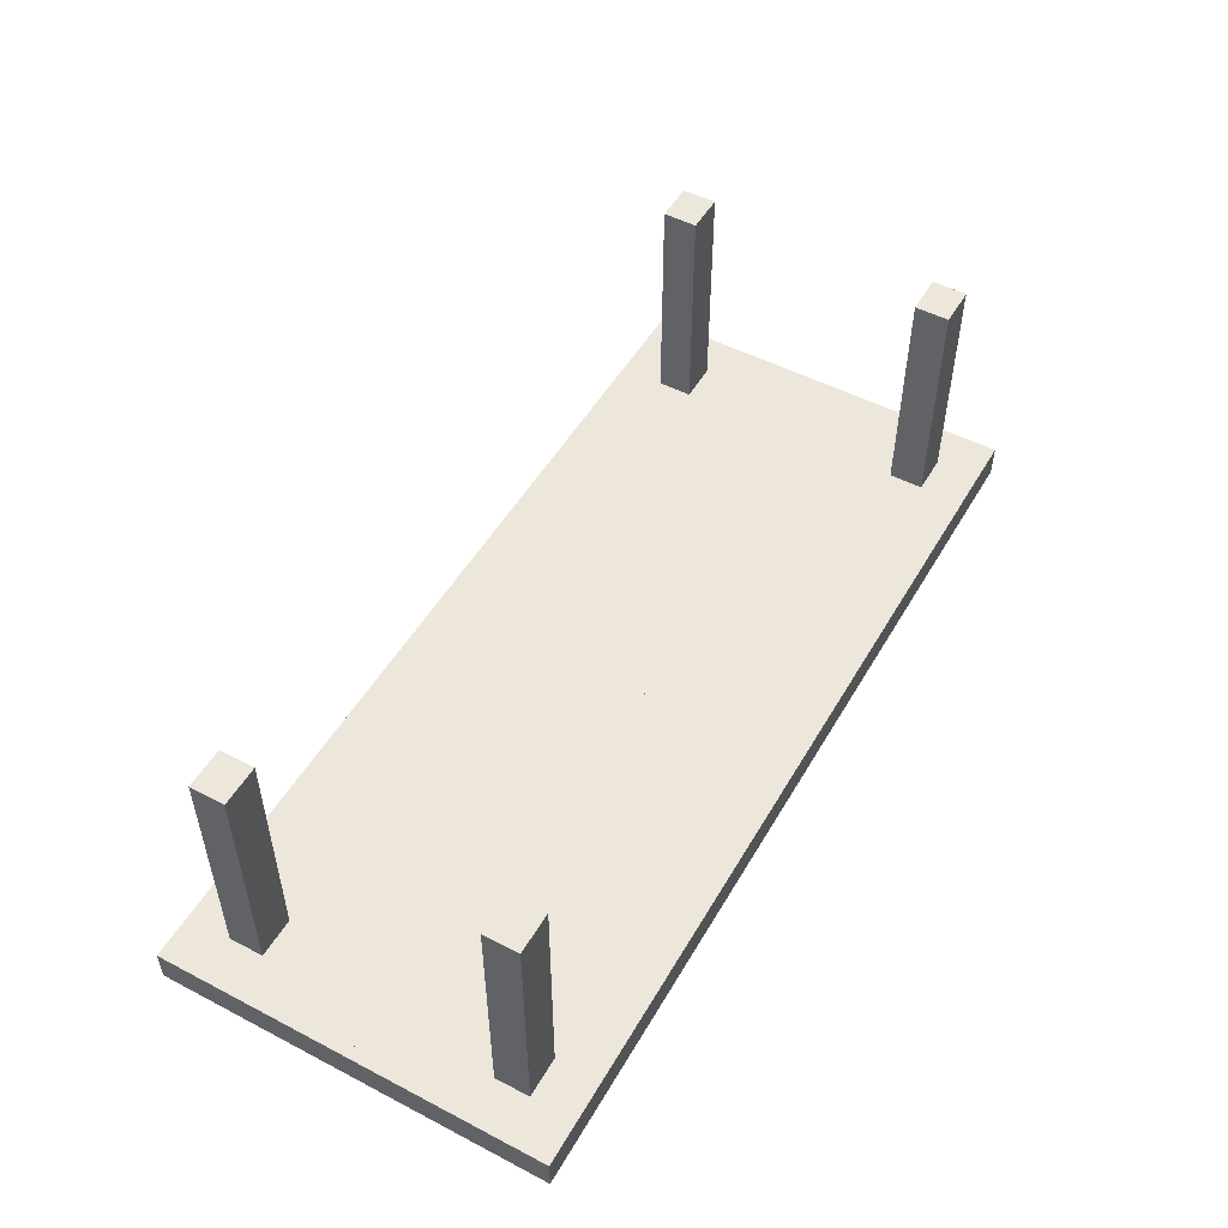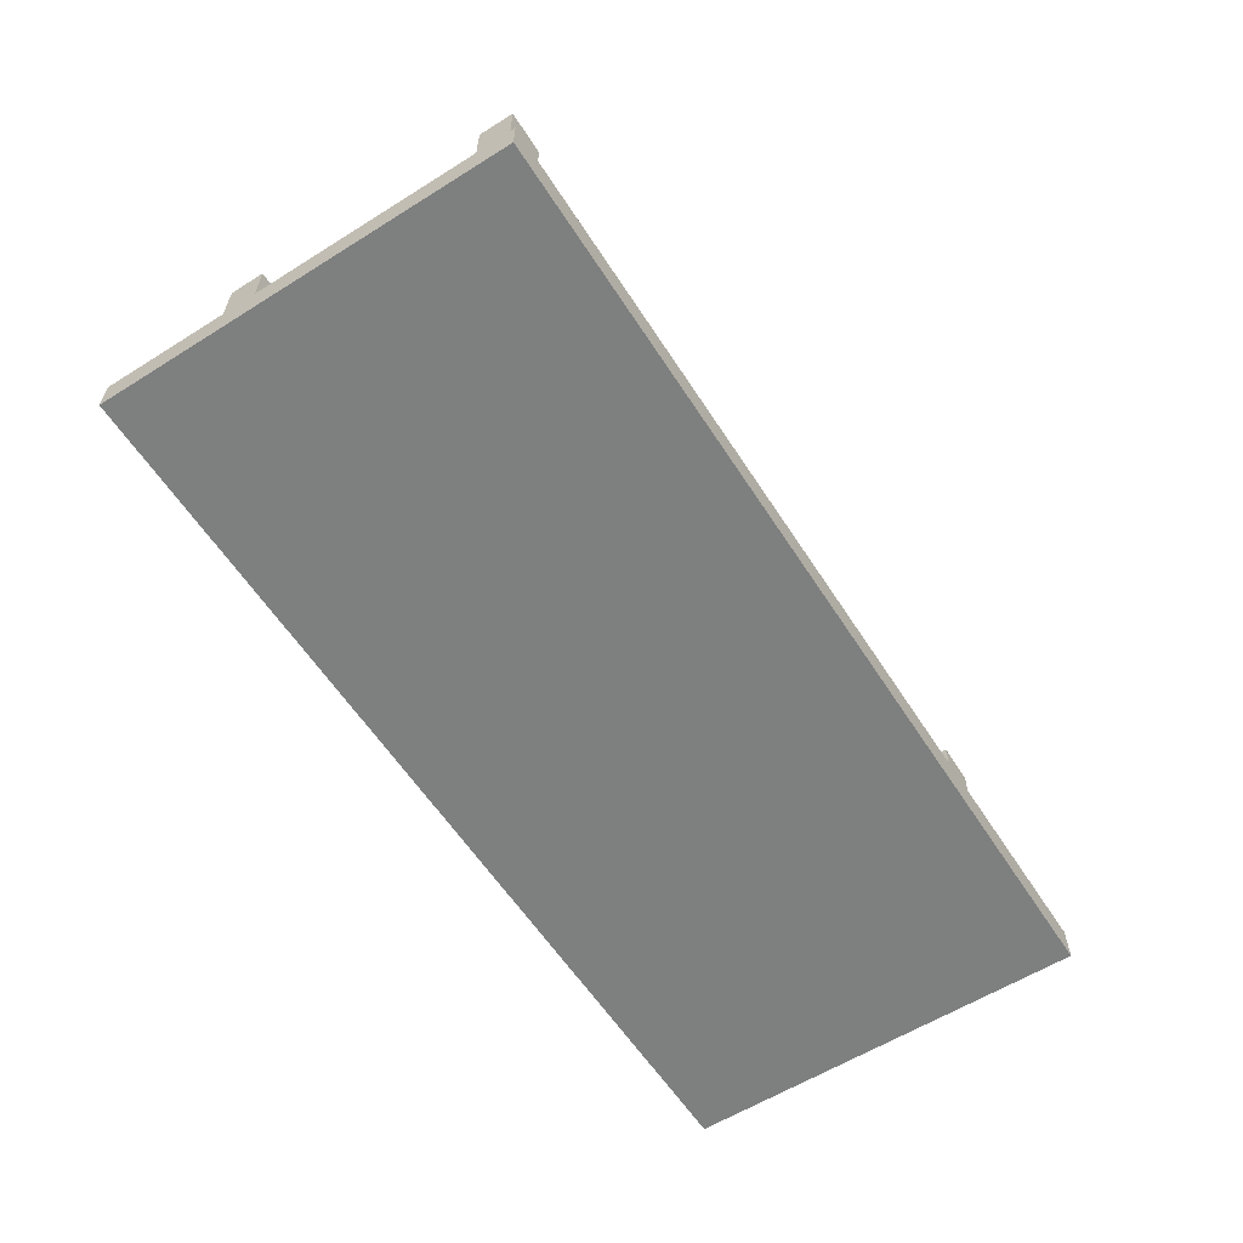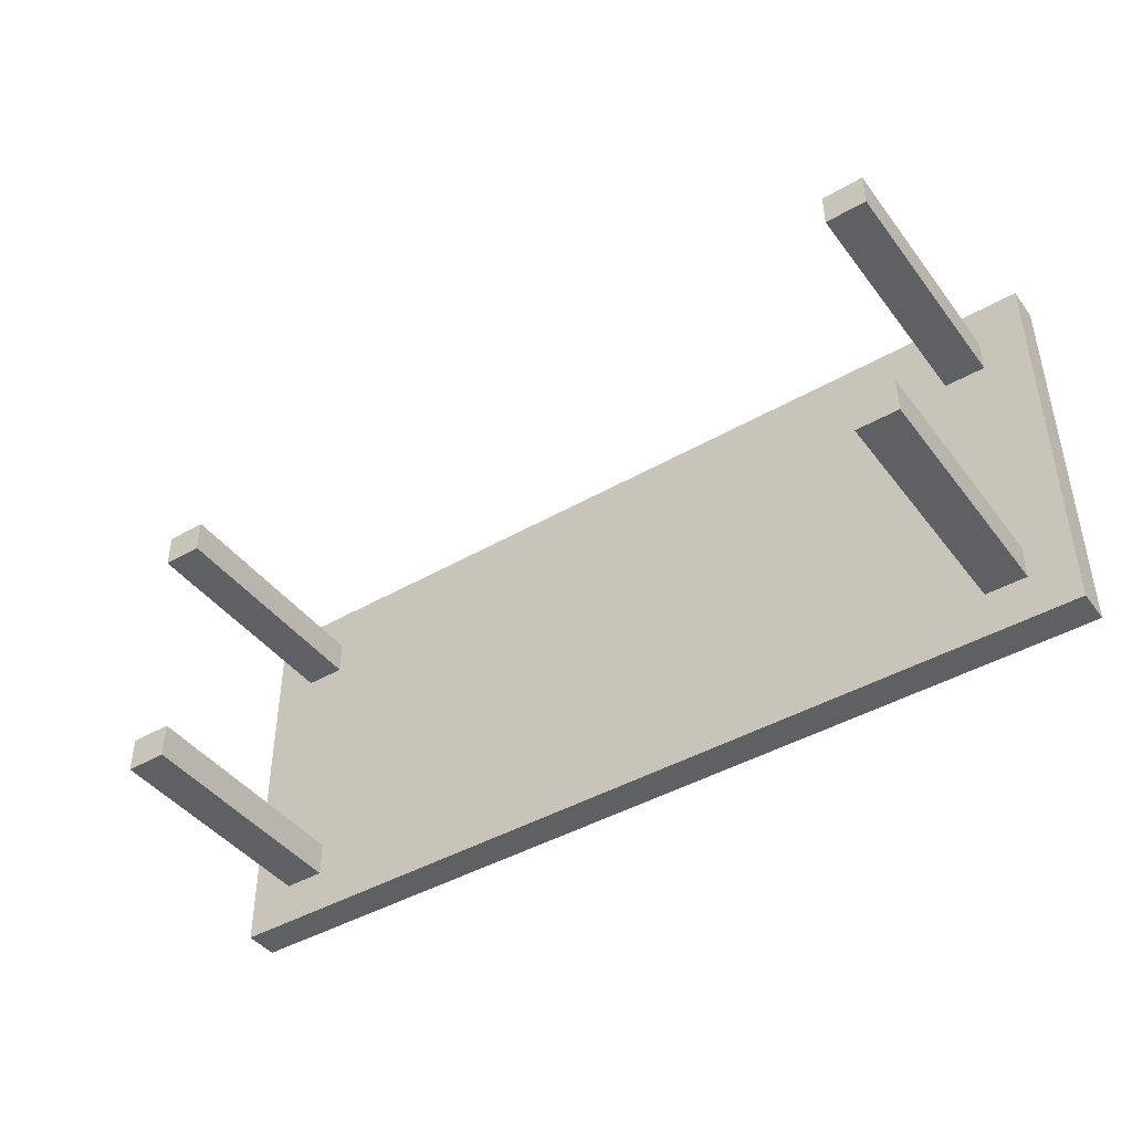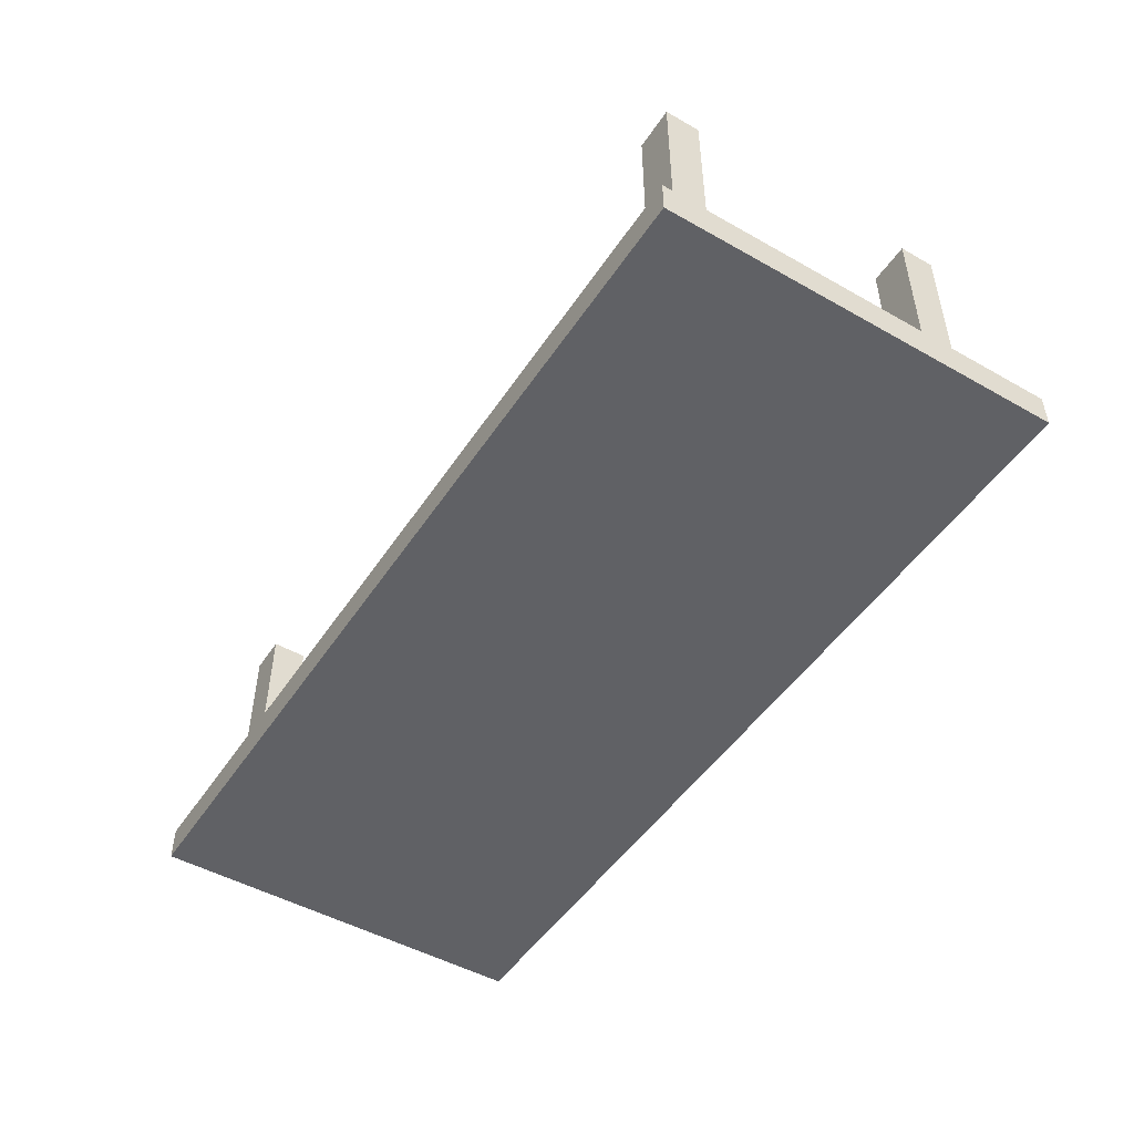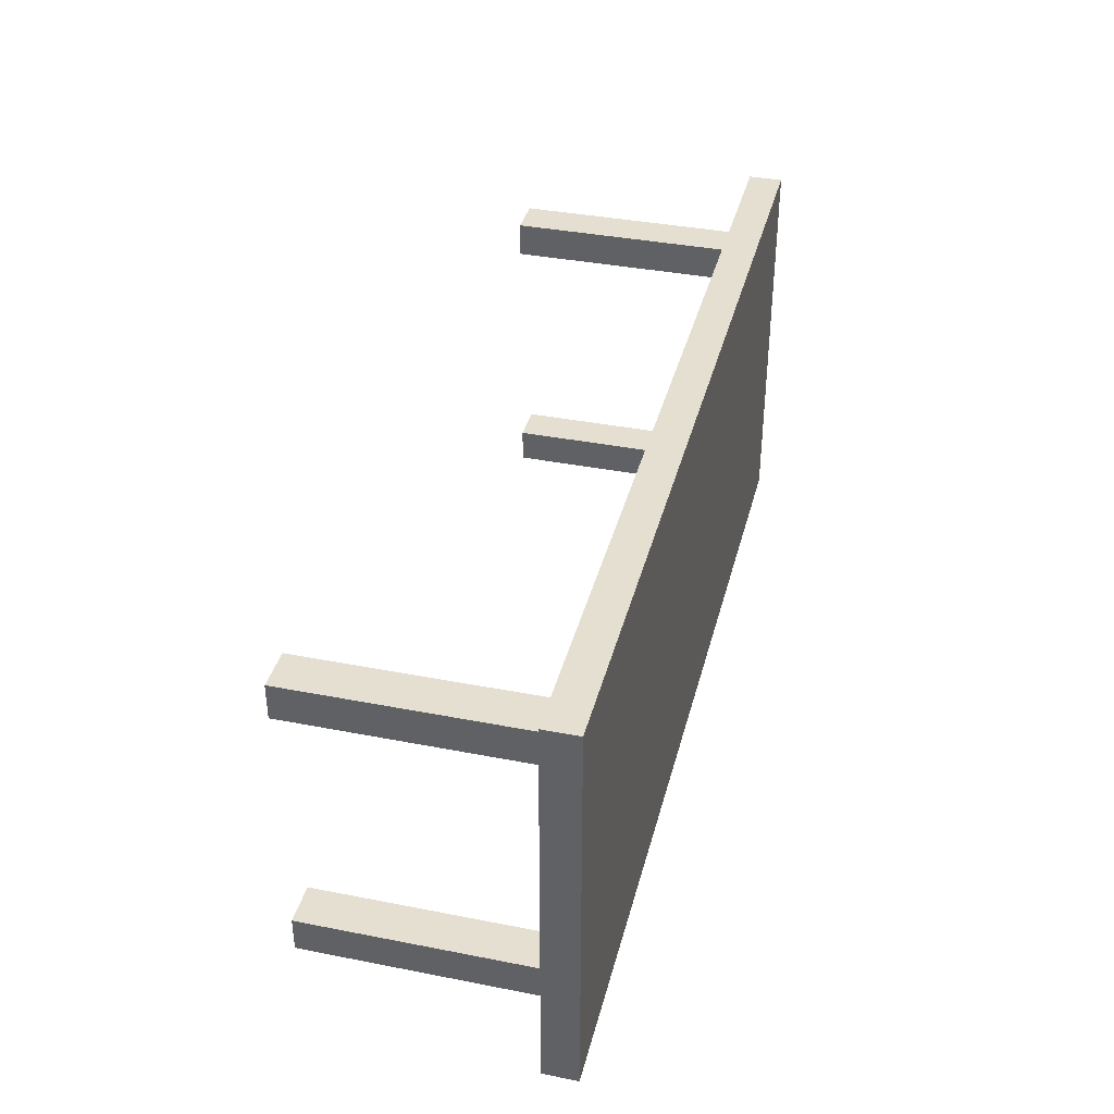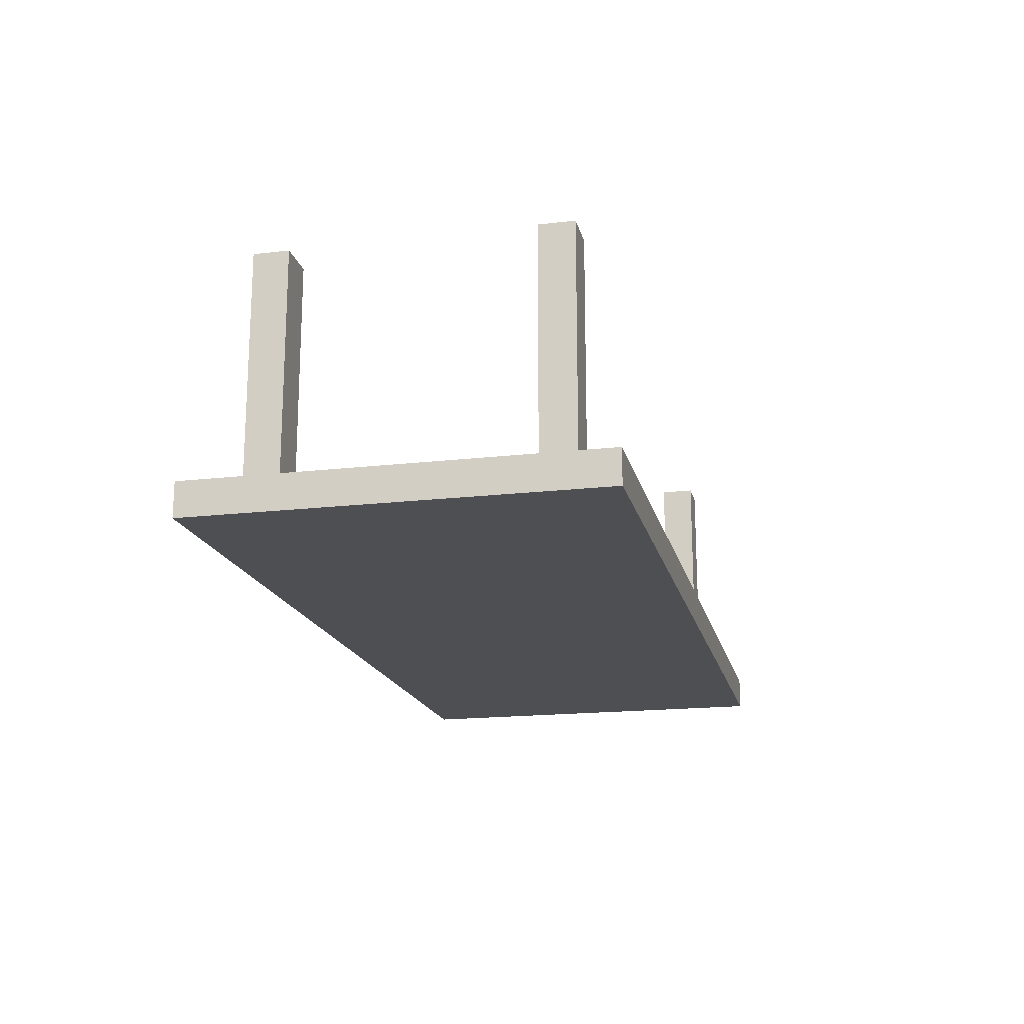
<metadata>
{"format":"obj","ext":"obj","renderer":"f3d","projection":"perspective","resolution":1024,"background":"white","views":[{"elev":51.2,"azim":-60.5,"up":"+Z"},{"elev":-59.6,"azim":122.7,"up":"+Z"},{"elev":-43.3,"azim":34.3,"up":"+Y"},{"elev":-48.8,"azim":-122.2,"up":"+Z"},{"elev":37.4,"azim":104.1,"up":"+Y"},{"elev":-17.8,"azim":-77.1,"up":"+Z"}]}
</metadata>
<code>
o Table_Cube.185
v 6.652 2.883 -3.423
v 6.652 2.883 -3.917
v 5.995 2.883 -3.917
v 5.995 2.883 -3.423
v 6.652 2.225 -3.917
v 6.652 2.225 -3.423
v 5.995 2.225 -3.423
v 5.995 2.225 -3.917
v 5.402 2.883 -3.423
v 5.402 2.883 -3.917
v 5.402 2.225 -3.917
v 5.402 2.225 -3.423
v 6.652 1.717 -3.917
v 6.652 1.717 -3.423
v 5.995 1.717 -3.423
v 5.995 1.717 -3.917
v 5.402 1.717 -3.423
v 5.402 1.717 -3.917
v 5.995 2.225 -0
v 5.402 2.225 -0
v 5.995 1.717 -0
v 5.402 1.717 -0
v 0 2.883 -3.423
v 0 2.883 -3.917
v -6.652 2.883 -3.423
v -6.652 2.883 -3.917
v -5.995 2.883 -3.917
v -5.995 2.883 -3.423
v 0 2.225 -3.423
v 0 2.225 -3.917
v -6.652 2.225 -3.917
v -6.652 2.225 -3.423
v -5.995 2.225 -3.423
v -5.995 2.225 -3.917
v -5.402 2.883 -3.423
v -5.402 2.883 -3.917
v -5.402 2.225 -3.917
v -5.402 2.225 -3.423
v 0 1.717 -3.917
v -6.652 1.717 -3.917
v -6.652 1.717 -3.423
v -5.995 1.717 -3.423
v -5.995 1.717 -3.917
v 0 1.717 -3.423
v -5.402 1.717 -3.423
v -5.402 1.717 -3.917
v -5.995 2.225 -0
v -5.402 2.225 -0
v -5.995 1.717 -0
v -5.402 1.717 -0
v 6.652 0 -3.423
v 6.652 -2.883 -3.423
v 6.652 0 -3.917
v 6.652 -2.883 -3.917
v 5.995 0 -3.917
v 5.995 -2.883 -3.917
v 5.995 0 -3.423
v 5.995 -2.883 -3.423
v 6.652 -2.225 -3.917
v 6.652 -2.225 -3.423
v 5.995 -2.225 -3.423
v 5.995 -2.225 -3.917
v 5.402 0 -3.917
v 5.402 -2.883 -3.423
v 5.402 -2.883 -3.917
v 5.402 0 -3.423
v 5.402 -2.225 -3.917
v 5.402 -2.225 -3.423
v 6.652 -1.717 -3.917
v 6.652 -1.717 -3.423
v 5.995 -1.717 -3.423
v 5.995 -1.717 -3.917
v 5.402 -1.717 -3.423
v 5.402 -1.717 -3.917
v 5.995 -2.225 -0
v 5.402 -2.225 -0
v 5.995 -1.717 -0
v 5.402 -1.717 -0
v 0 0 -3.423
v -0 -2.883 -3.423
v 0 0 -3.917
v -0 -2.883 -3.917
v -6.652 0 -3.423
v -6.652 -2.883 -3.423
v -6.652 0 -3.917
v -6.652 -2.883 -3.917
v -5.995 0 -3.917
v -5.995 -2.883 -3.917
v -5.995 0 -3.423
v -5.995 -2.883 -3.423
v -0 -2.225 -3.423
v -0 -2.225 -3.917
v -6.652 -2.225 -3.917
v -6.652 -2.225 -3.423
v -5.995 -2.225 -3.423
v -5.995 -2.225 -3.917
v -5.402 0 -3.917
v -5.402 -2.883 -3.423
v -5.402 -2.883 -3.917
v -5.402 0 -3.423
v -5.402 -2.225 -3.917
v -5.402 -2.225 -3.423
v -0 -1.717 -3.917
v -6.652 -1.717 -3.917
v -6.652 -1.717 -3.423
v -5.995 -1.717 -3.423
v -5.995 -1.717 -3.917
v -0 -1.717 -3.423
v -5.402 -1.717 -3.423
v -5.402 -1.717 -3.917
v -5.995 -2.225 -1e-06
v -5.402 -2.225 -1e-06
v -5.995 -1.717 -1e-06
v -5.402 -1.717 -1e-06
f 8 3 2 5
f 5 2 1 6
f 12 9 23 29
f 10 24 23 9
f 2 3 4 1
f 6 1 4 7
f 11 10 3 8
f 18 11 8 16
f 14 6 7 15
f 17 12 29 44
f 13 5 6 14
f 16 8 5 13
f 12 17 22 20
f 39 30 11 18
f 30 24 10 11
f 3 10 9 4
f 7 4 9 12
f 81 39 18 63
f 57 15 17 66
f 55 16 13 53
f 53 13 14 51
f 66 17 44 79
f 51 14 15 57
f 63 18 16 55
f 21 19 20 22
f 7 12 20 19
f 17 15 21 22
f 15 7 19 21
f 29 30 24 23
f 34 31 26 27
f 31 32 25 26
f 38 29 23 35
f 36 35 23 24
f 26 25 28 27
f 32 33 28 25
f 37 34 27 36
f 46 43 34 37
f 41 42 33 32
f 45 44 29 38
f 40 41 32 31
f 43 40 31 34
f 44 39 30 29
f 38 48 50 45
f 39 46 37 30
f 30 37 36 24
f 27 28 35 36
f 33 38 35 28
f 81 97 46 39
f 89 100 45 42
f 79 81 39 44
f 87 85 40 43
f 85 83 41 40
f 100 79 44 45
f 83 89 42 41
f 97 87 43 46
f 49 50 48 47
f 33 47 48 38
f 45 50 49 42
f 42 49 47 33
f 62 59 54 56
f 59 60 52 54
f 68 91 80 64
f 55 57 51 53
f 65 64 80 82
f 54 52 58 56
f 63 66 57 55
f 60 61 58 52
f 67 62 56 65
f 74 72 62 67
f 70 71 61 60
f 73 108 91 68
f 69 70 60 59
f 72 69 59 62
f 68 76 78 73
f 103 74 67 92
f 92 67 65 82
f 81 79 66 63
f 56 58 64 65
f 61 68 64 58
f 81 63 74 103
f 57 66 73 71
f 55 53 69 72
f 53 51 70 69
f 66 79 108 73
f 51 57 71 70
f 63 55 72 74
f 77 78 76 75
f 61 75 76 68
f 73 78 77 71
f 71 77 75 61
f 91 80 82 92
f 96 88 86 93
f 93 86 84 94
f 102 98 80 91
f 87 85 83 89
f 99 82 80 98
f 86 88 90 84
f 97 87 89 100
f 94 84 90 95
f 101 99 88 96
f 110 101 96 107
f 105 94 95 106
f 109 102 91 108
f 104 93 94 105
f 107 96 93 104
f 108 91 92 103
f 102 109 114 112
f 103 92 101 110
f 92 82 99 101
f 81 97 100 79
f 88 99 98 90
f 95 90 98 102
f 81 103 110 97
f 89 106 109 100
f 79 108 103 81
f 87 107 104 85
f 85 104 105 83
f 100 109 108 79
f 83 105 106 89
f 97 110 107 87
f 113 111 112 114
f 95 102 112 111
f 109 106 113 114
f 106 95 111 113

</code>
